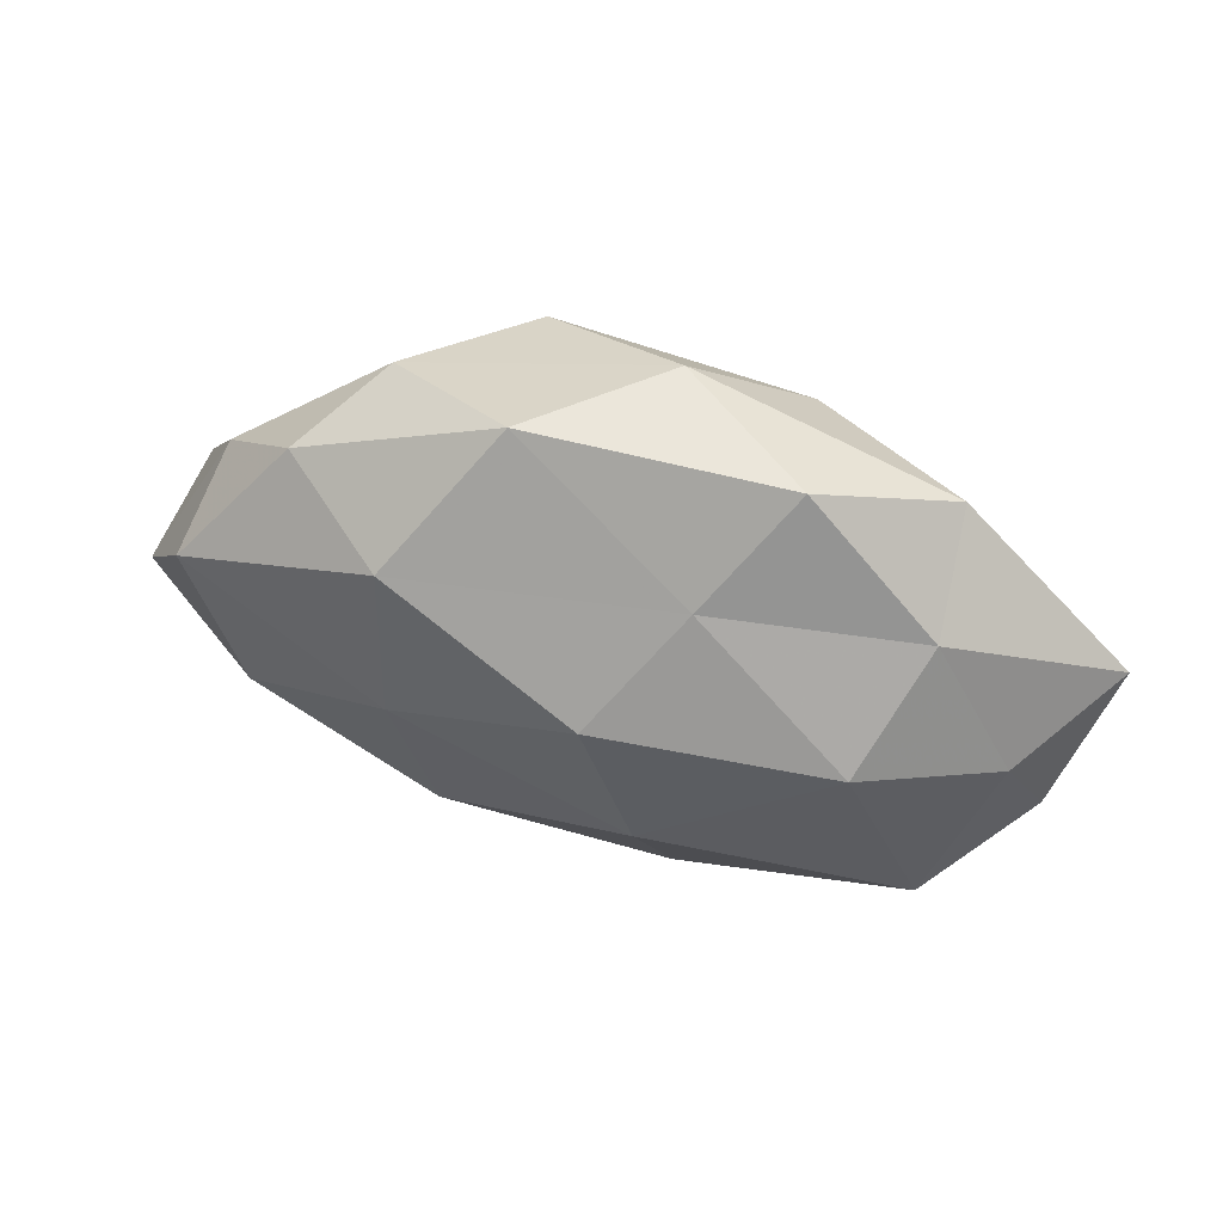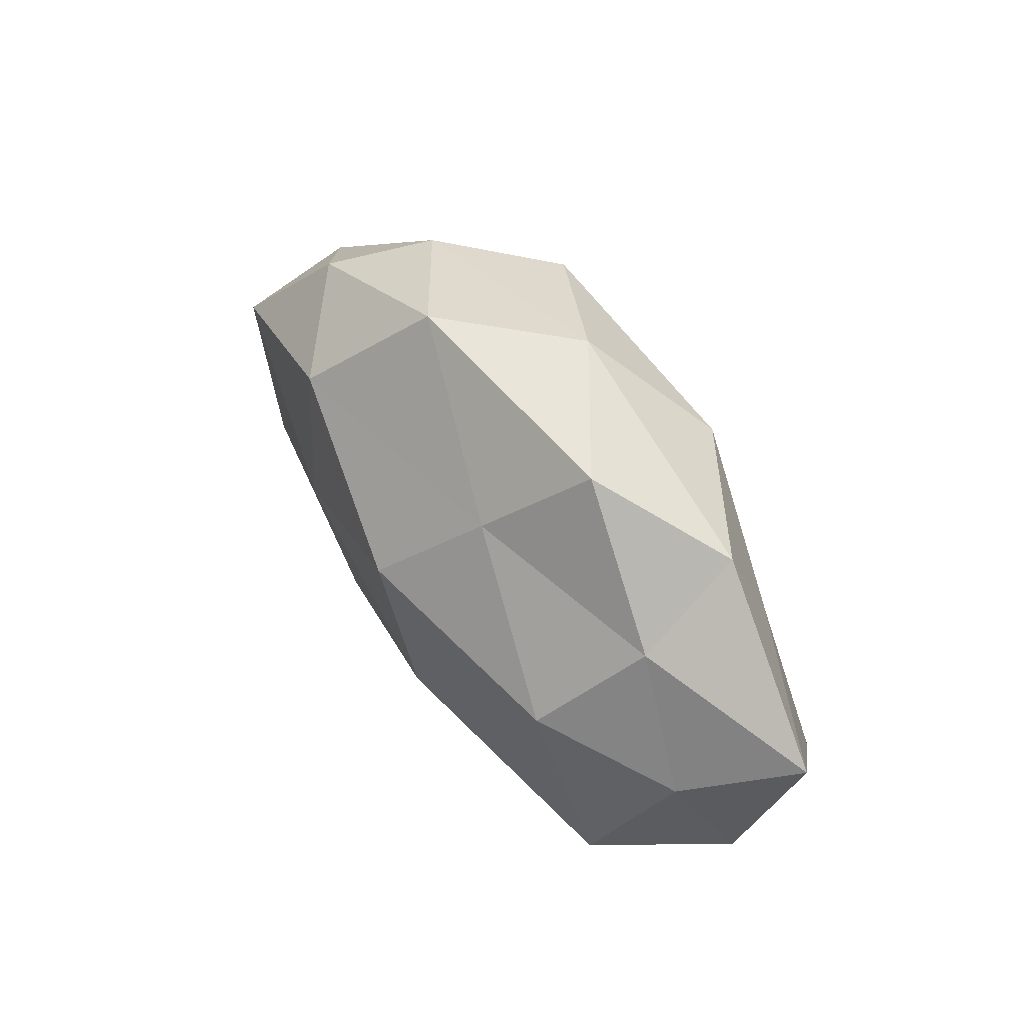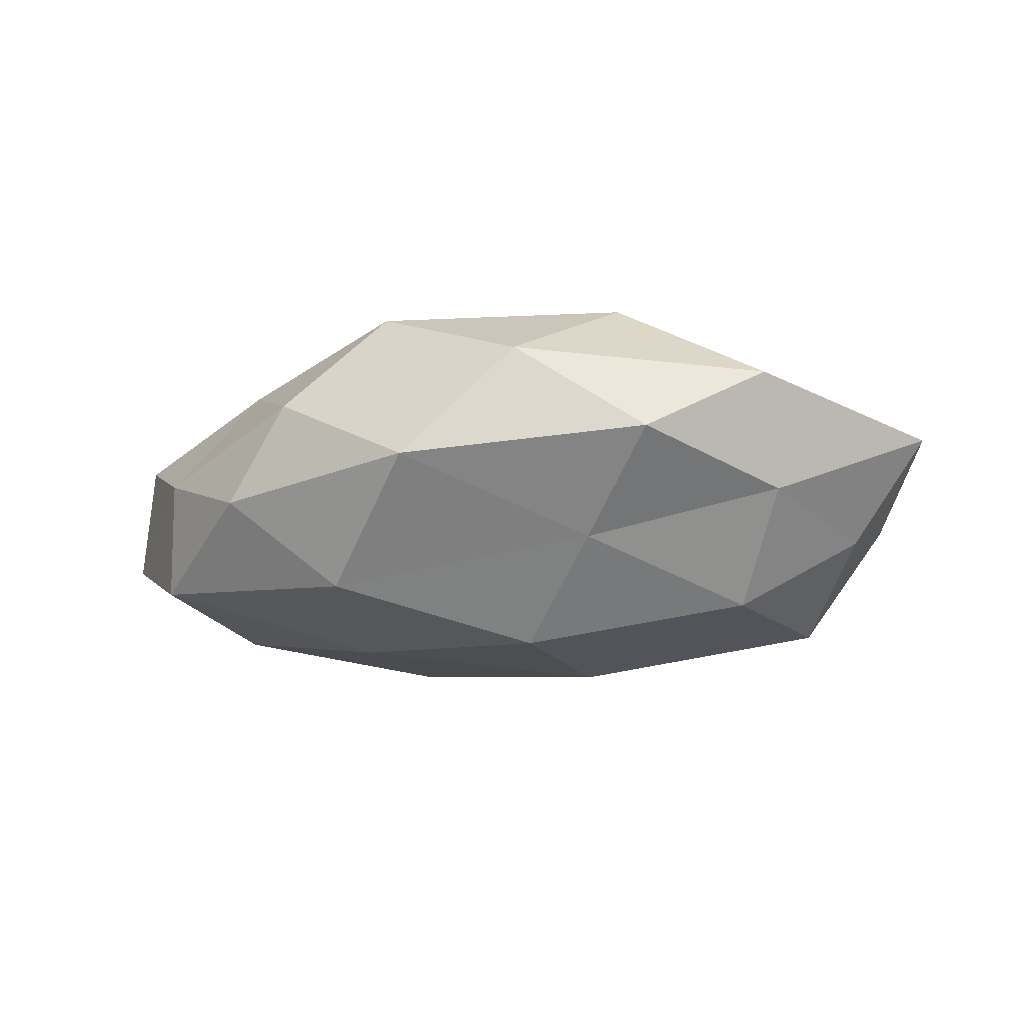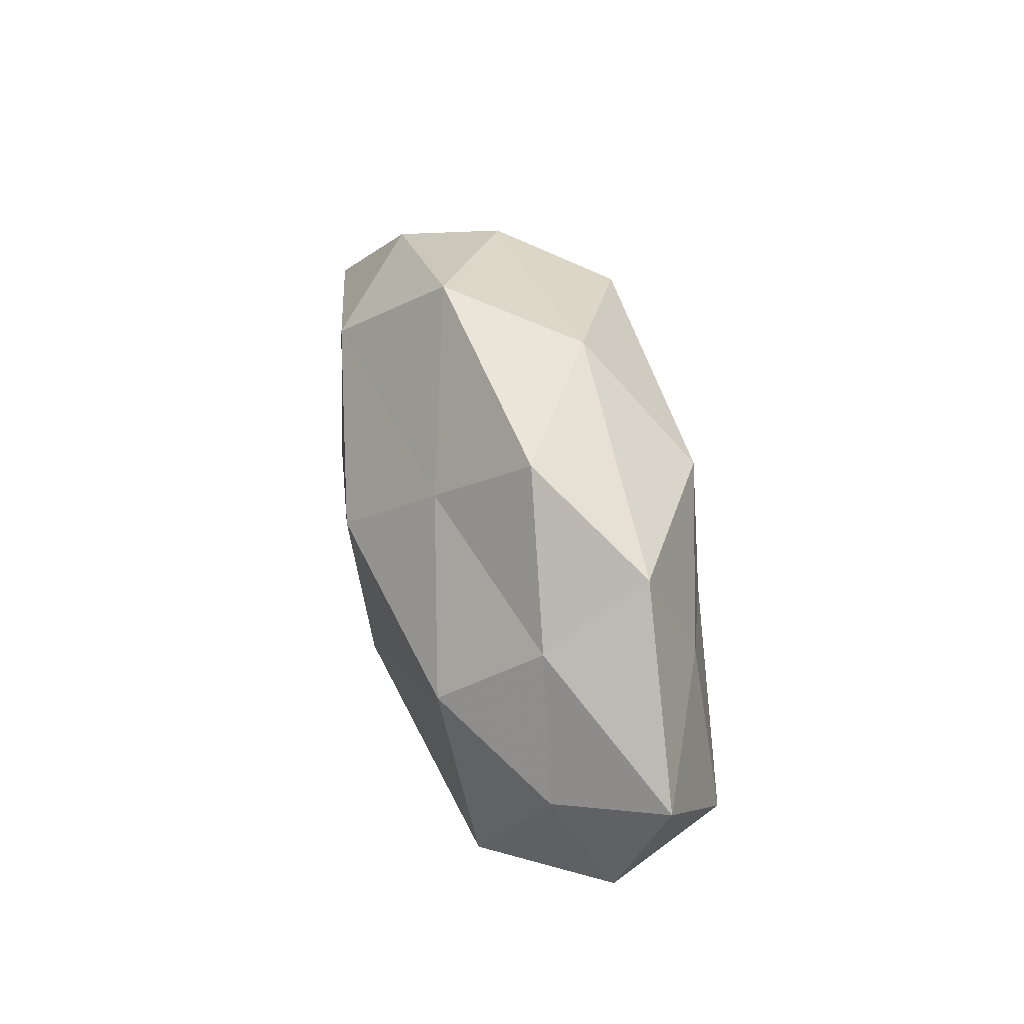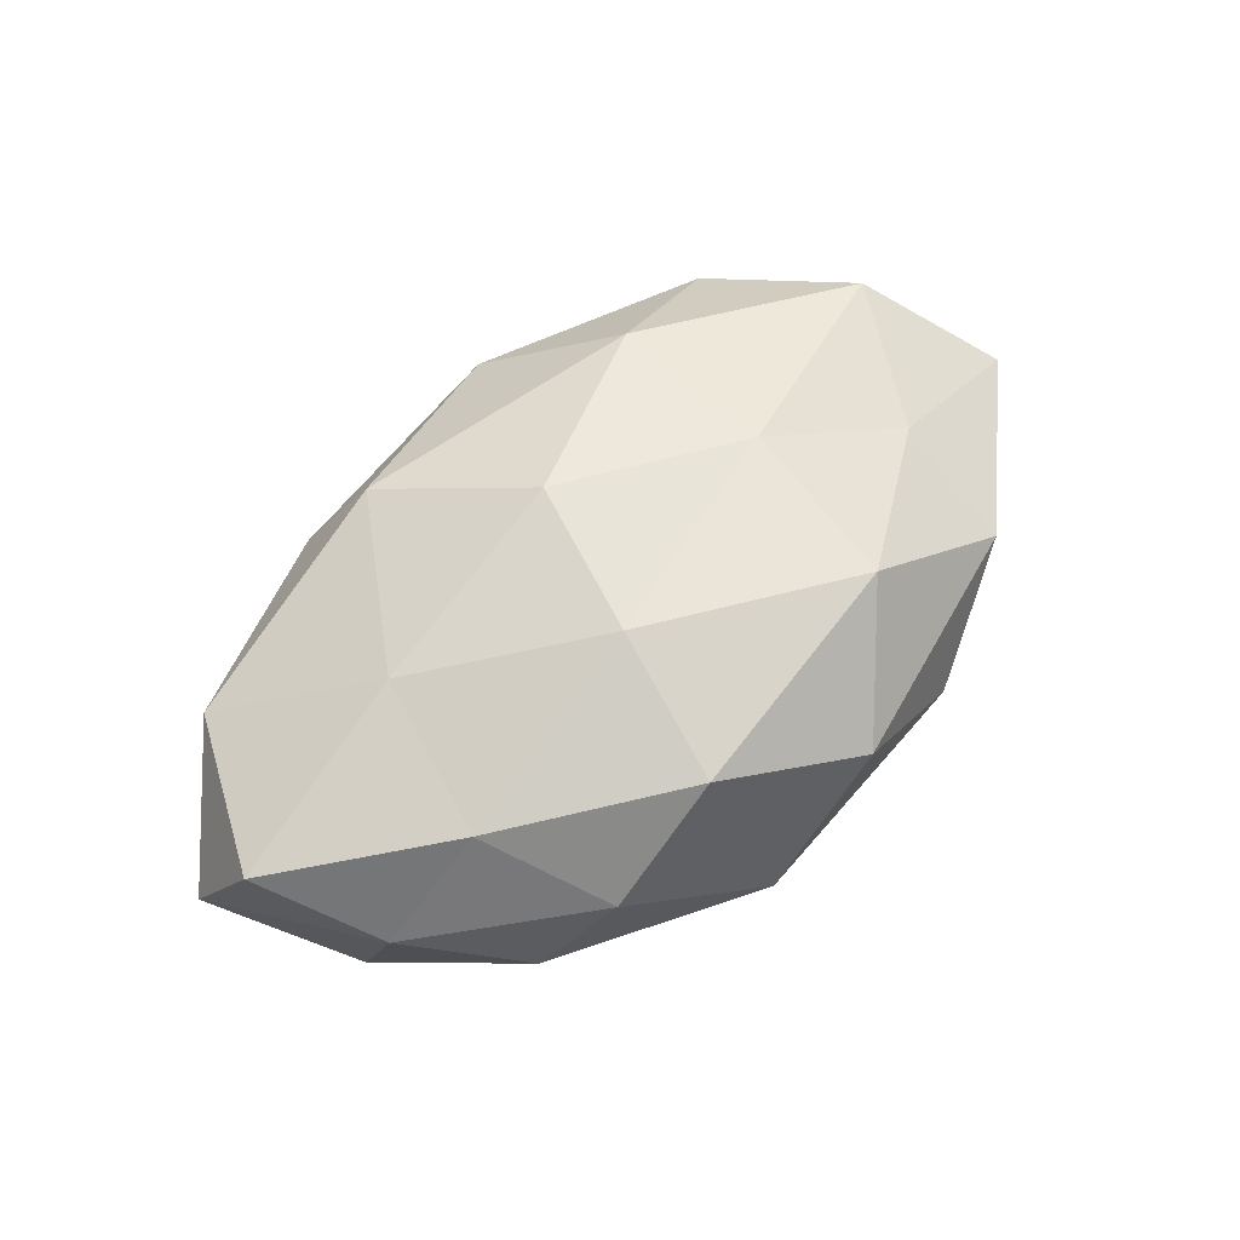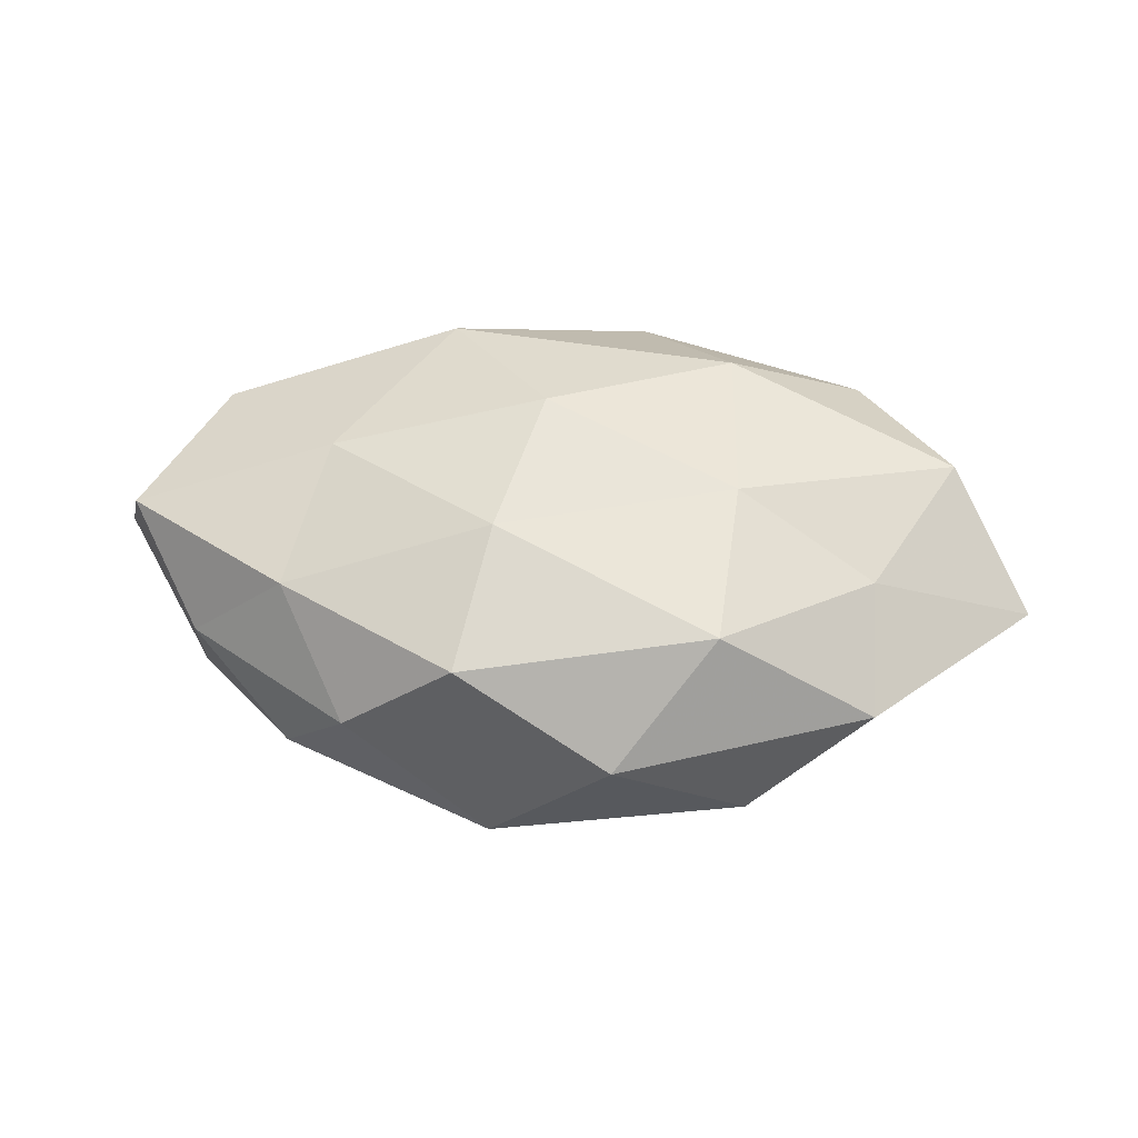
<metadata>
{"format":"obj","ext":"obj","renderer":"f3d","projection":"perspective","resolution":1024,"background":"white","views":[{"elev":51.5,"azim":-162.1,"up":"+Y"},{"elev":51.8,"azim":-124.4,"up":"+Y"},{"elev":-24.2,"azim":-171.2,"up":"+Z"},{"elev":47.4,"azim":-105.5,"up":"+Y"},{"elev":62.6,"azim":135.6,"up":"+Z"},{"elev":54.9,"azim":-178.8,"up":"+Z"}]}
</metadata>
<code>
v 0.009249 0.0102 0.02259
v 0.04923 0.007308 -0.01346
v 0.03523 -0.02464 -0.005825
v -0.0389 0.01778 -0.007497
v -0.03863 -0.02491 0.007069
v -0.04913 0.0014 -0.009364
v 0.01573 -0.0261 0.01707
v 0.05971 -0.008629 -0.003058
v 0.04613 -0.02115 0.008547
v -0.04946 -0.007234 0.01307
v -0.01335 0.02177 -0.01453
v -0.003696 0.009269 -0.02463
v -0.03814 0.01101 0.01268
v -0.009632 -0.01023 -0.02319
v -0.03298 0.006014 -0.01952
v -0.02069 -0.01993 0.01814
v 0.01679 -0.02194 -0.01763
v 0.02142 -0.03229 0.003952
v -0.009699 -0.03517 0.006754
v 0.00433 -0.02961 -0.006245
v -0.02249 0.03351 -0.004471
v -0.01239 -0.02499 -0.01561
v -0.05924 0.008585 0.002652
v -0.04187 -0.01577 -0.01679
v 0.03577 0.01364 0.01411
v 0.003294 -0.008914 0.02349
v -0.005564 0.03592 0.007154
v -0.01822 0.02348 0.01843
v -0.05336 -0.01336 -0.001884
v -0.03799 0.02643 0.005851
v 0.04821 0.01221 0.001359
v 0.02122 0.02078 -0.01923
v 0.0563 -0.001543 0.01039
v 0.03053 -0.005555 0.01788
v -0.02088 0.001925 0.01964
v 0.03605 0.0235 -0.007007
v 0.04201 -0.01215 -0.01446
v 0.01361 0.02815 0.01716
v -0.02919 -0.02923 -0.005537
v 0.02775 0.02813 0.004955
v 0.009585 0.03588 -0.007252
v 0.0212 -0.001917 -0.0206
f 3 8 9
f 15 6 4
f 15 4 11
f 12 15 11
f 14 15 12
f 16 10 5
f 18 3 9
f 9 7 18
f 5 19 16
f 19 7 16
f 19 18 7
f 17 3 20
f 20 3 18
f 20 18 19
f 11 4 21
f 22 14 17
f 22 17 20
f 23 4 6
f 23 10 13
f 24 6 15
f 24 15 14
f 22 24 14
f 16 7 26
f 29 5 10
f 6 29 23
f 29 10 23
f 24 29 6
f 30 21 4
f 30 4 23
f 13 30 23
f 27 21 30
f 28 30 13
f 27 30 28
f 31 8 2
f 11 32 12
f 9 8 33
f 31 33 8
f 25 33 31
f 34 7 9
f 1 34 25
f 1 26 34
f 34 26 7
f 33 34 9
f 25 34 33
f 35 13 10
f 35 10 16
f 1 35 26
f 26 35 16
f 28 35 1
f 28 13 35
f 36 31 2
f 2 32 36
f 2 8 37
f 3 37 8
f 17 37 3
f 38 1 25
f 38 28 1
f 38 27 28
f 39 19 5
f 20 19 39
f 22 20 39
f 22 39 24
f 39 5 29
f 39 29 24
f 25 31 40
f 40 31 36
f 38 25 40
f 38 40 27
f 21 41 11
f 27 41 21
f 41 32 11
f 41 36 32
f 40 41 27
f 40 36 41
f 14 12 42
f 14 42 17
f 42 32 2
f 42 12 32
f 37 42 2
f 17 42 37

</code>
